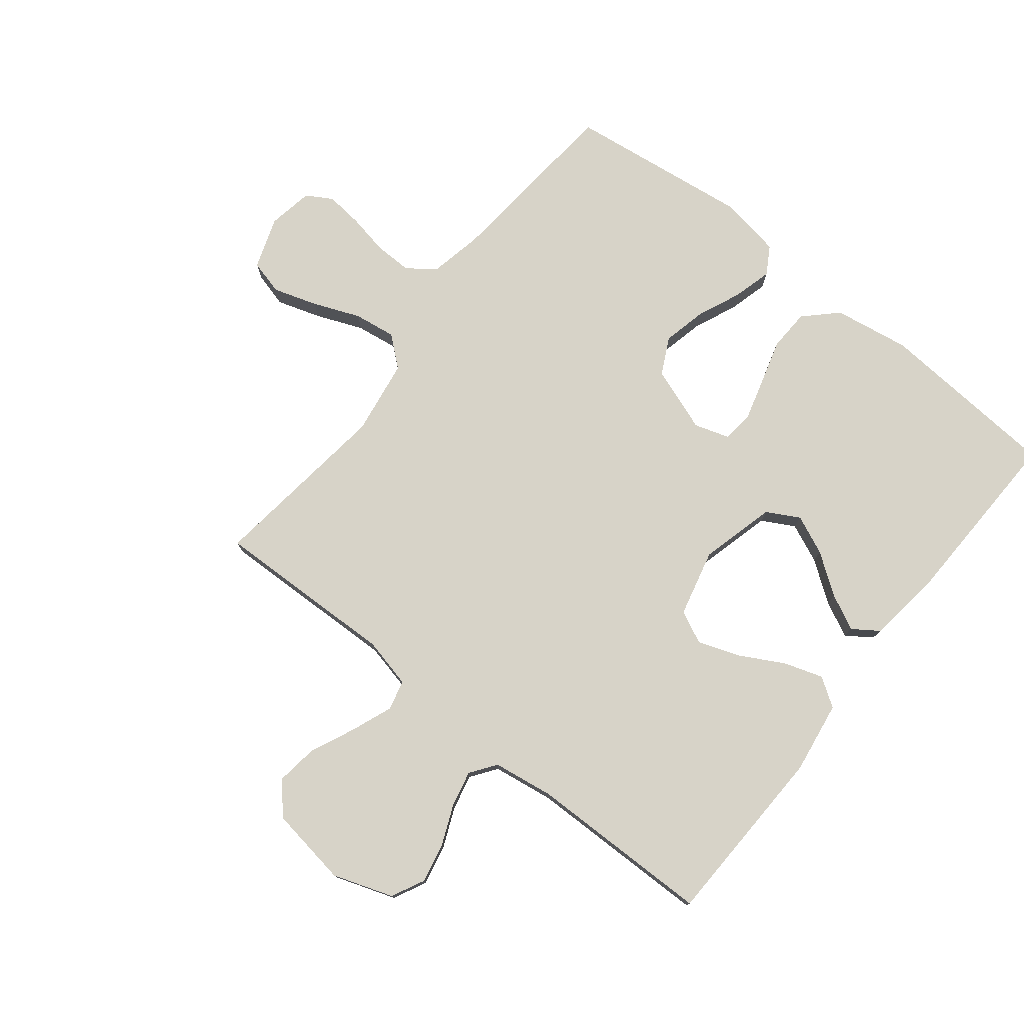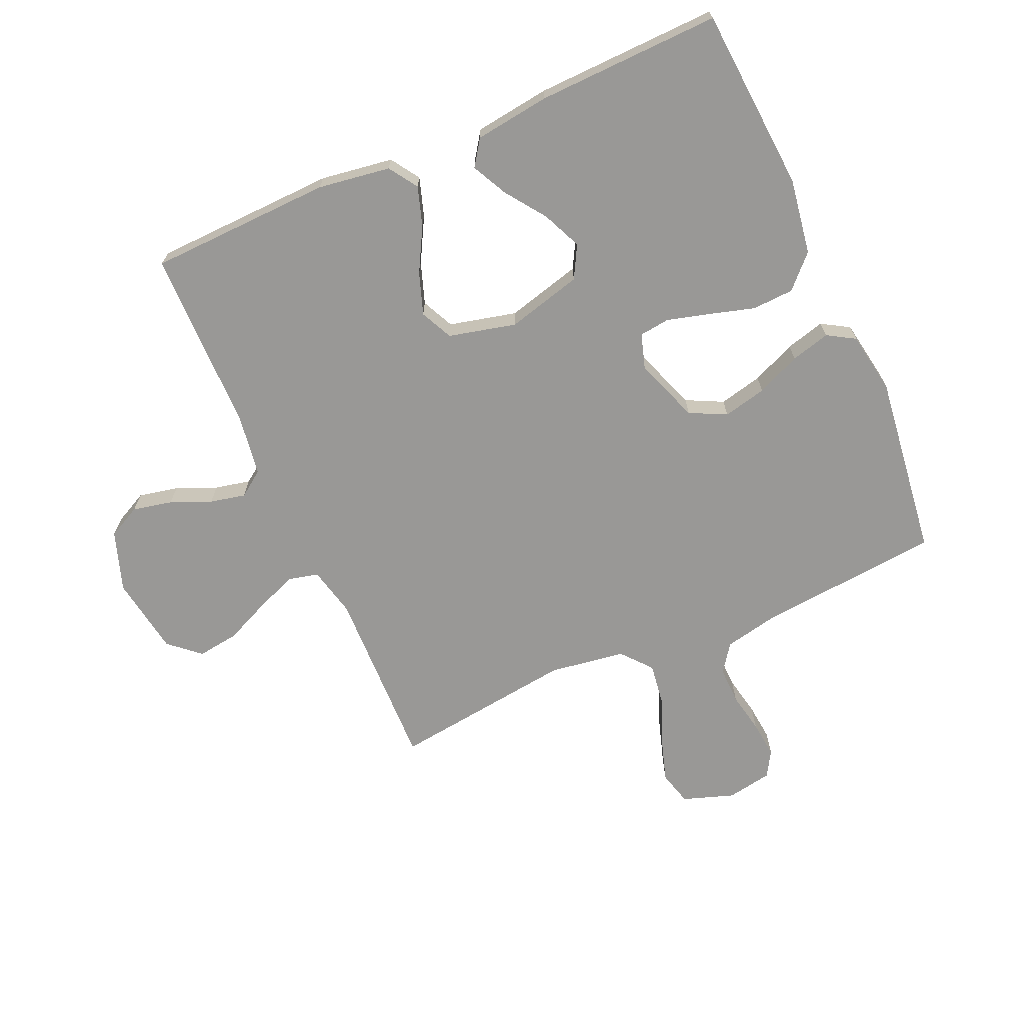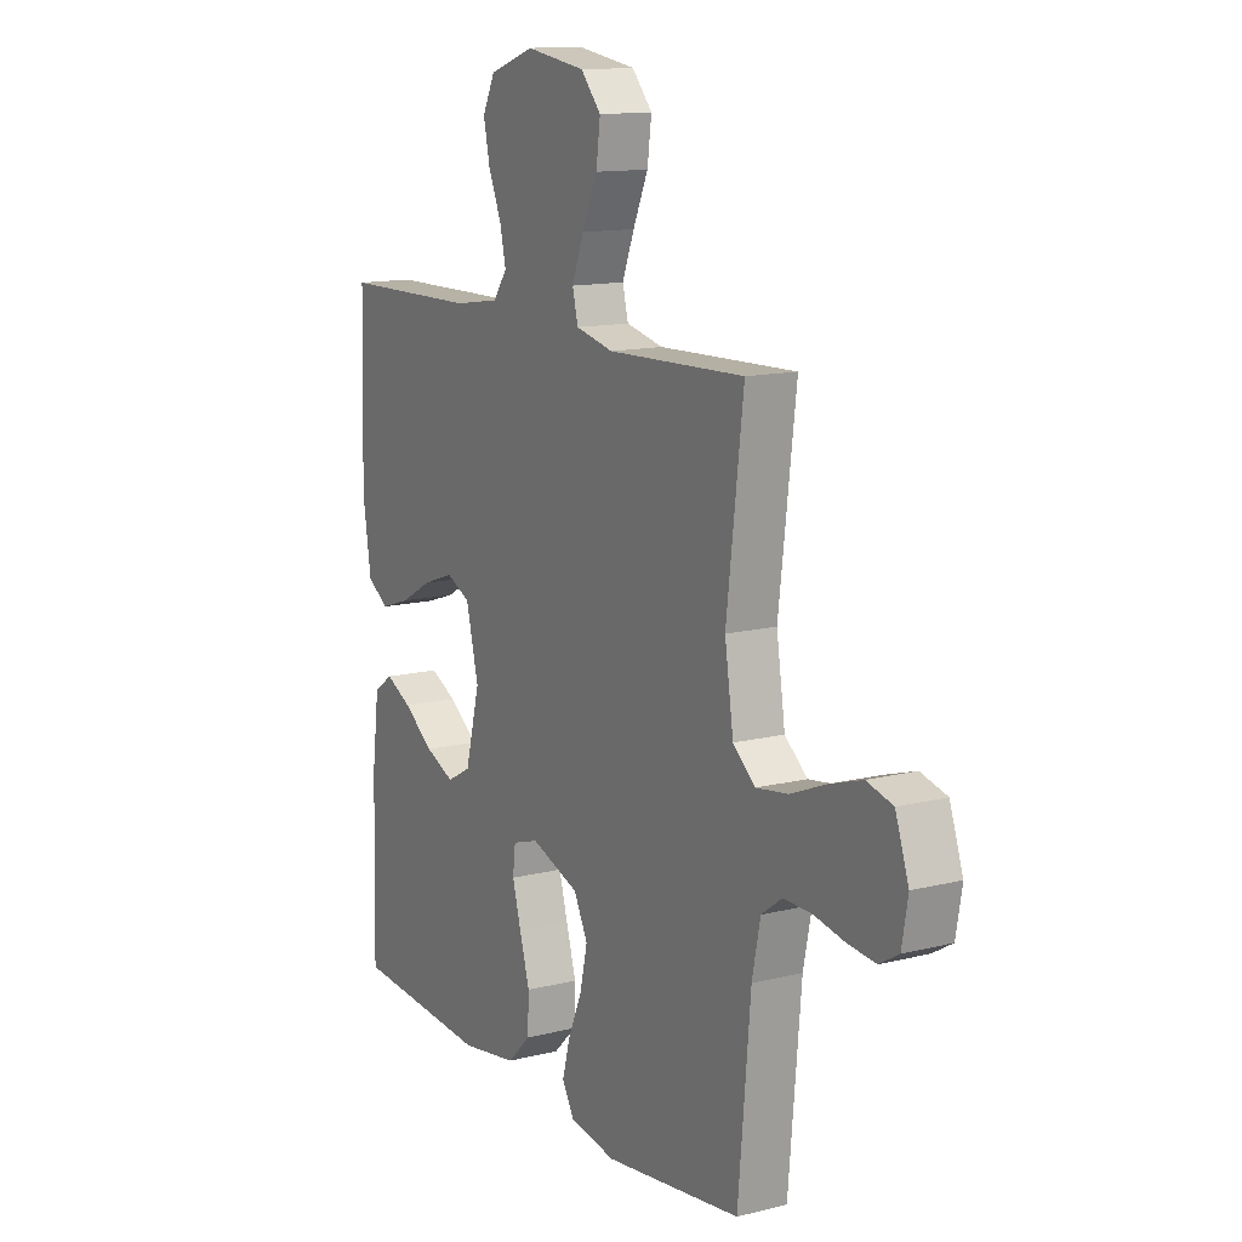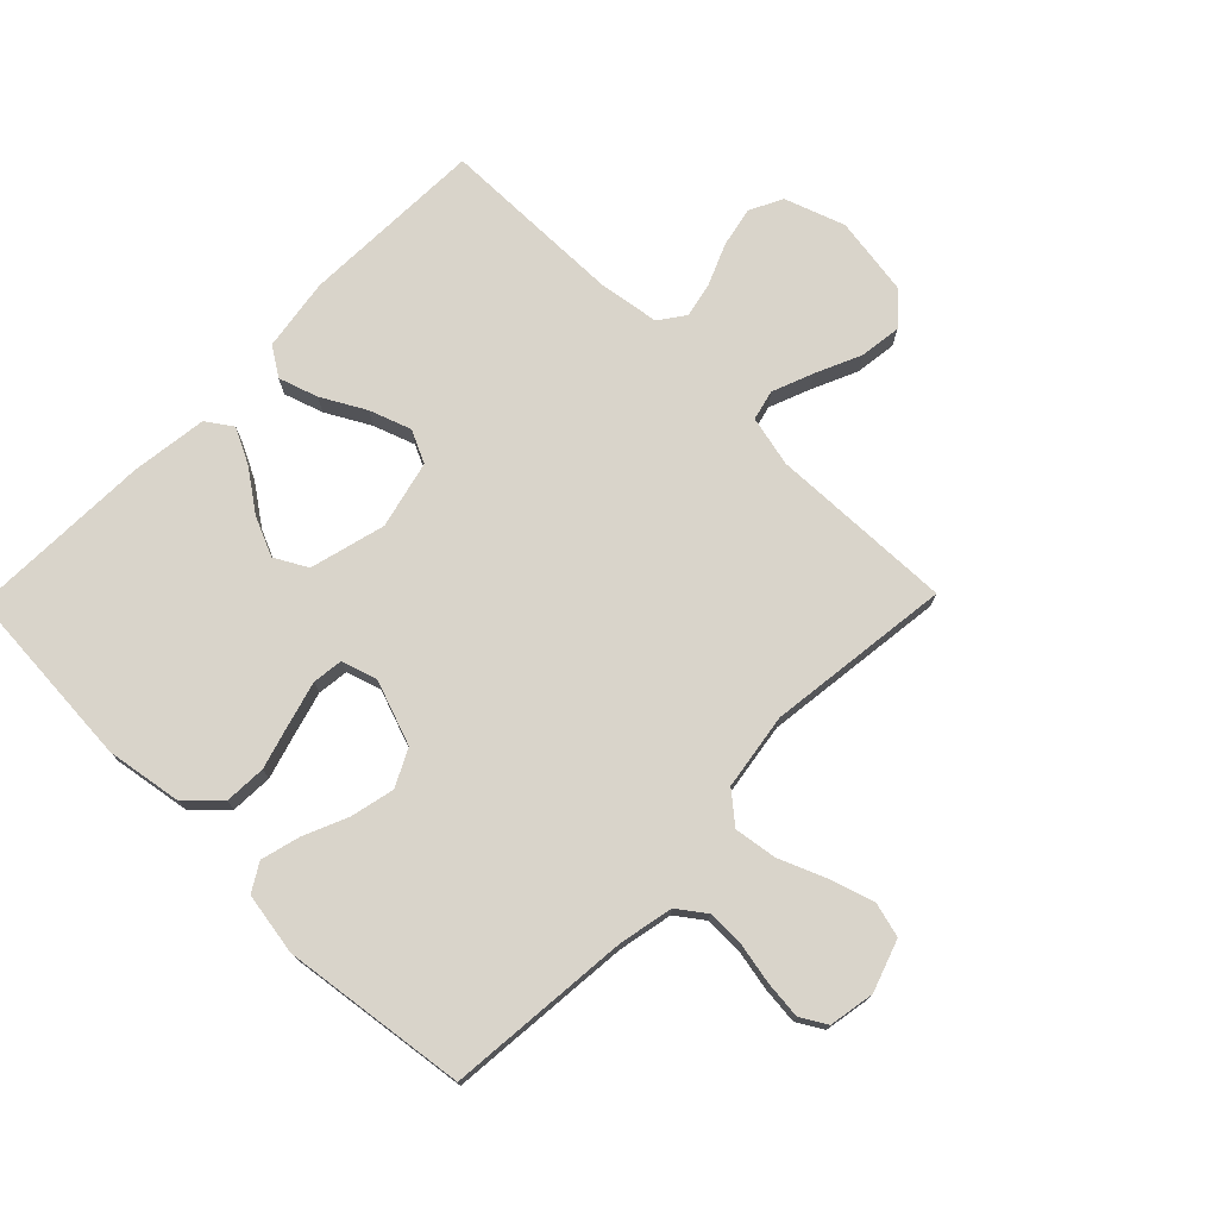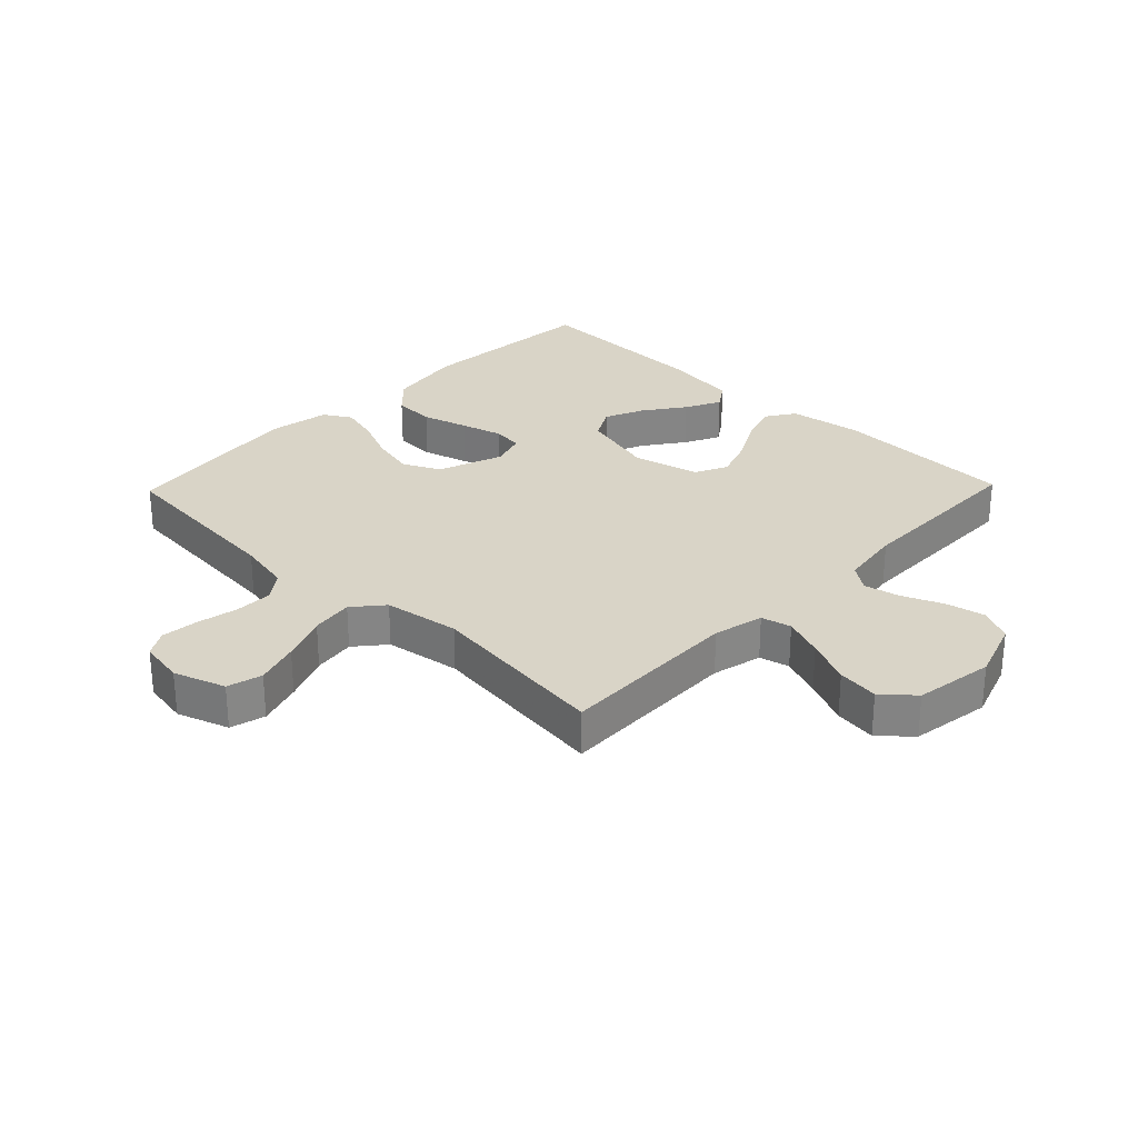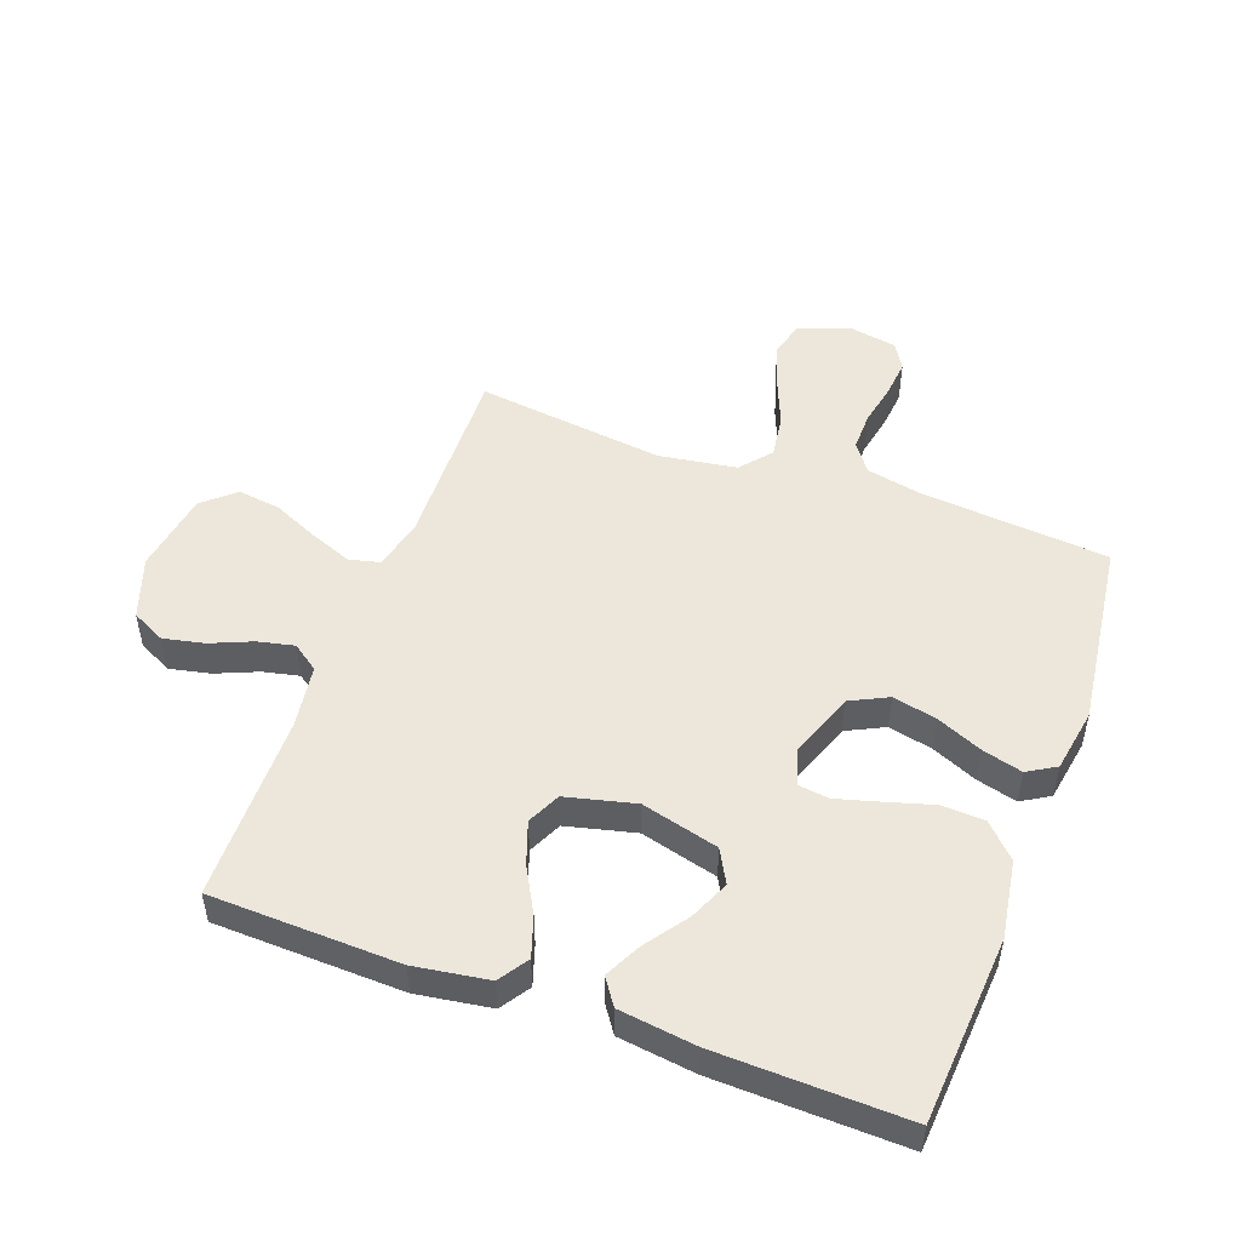
<metadata>
{"format":"obj","ext":"obj","renderer":"f3d","projection":"perspective","resolution":1024,"background":"white","views":[{"elev":77.1,"azim":38.5,"up":"+Y"},{"elev":-68.6,"azim":114.0,"up":"+Y"},{"elev":13.2,"azim":-119.7,"up":"+Z"},{"elev":74.8,"azim":-135.6,"up":"+Y"},{"elev":28.6,"azim":-46.0,"up":"+Y"},{"elev":50.3,"azim":110.2,"up":"+Y"}]}
</metadata>
<code>
v -0.5 0.07 0.5
v -0.2 0.07 0.491
v -0.118 0.07 0.51
v -0.106 0.07 0.559
v -0.132 0.07 0.626
v -0.165 0.07 0.7
v -0.174 0.07 0.768
v -0.13 0.07 0.818
v 0 0.07 0.838
v 0.098 0.07 0.804
v 0.125 0.07 0.75
v 0.111 0.07 0.685
v 0.083 0.07 0.619
v 0.07 0.07 0.561
v 0.1 0.07 0.519
v 0.2 0.07 0.504
v 0.5 0.07 0.5
v 0.509 0.07 0.2
v 0.491 0.07 0.082
v 0.444 0.07 0.051
v 0.38 0.07 0.072
v 0.309 0.07 0.111
v 0.241 0.07 0.135
v 0.188 0.07 0.11
v 0.161 0.07 0
v 0.193 0.07 -0.123
v 0.246 0.07 -0.152
v 0.31 0.07 -0.124
v 0.376 0.07 -0.077
v 0.434 0.07 -0.048
v 0.476 0.07 -0.077
v 0.492 0.07 -0.2
v 0.5 0.07 -0.5
v 0.2 0.07 -0.521
v 0.076 0.07 -0.501
v 0.025 0.07 -0.451
v 0.022 0.07 -0.383
v 0.044 0.07 -0.308
v 0.063 0.07 -0.24
v 0.057 0.07 -0.19
v 0 0.07 -0.172
v -0.106 0.07 -0.21
v -0.136 0.07 -0.27
v -0.12 0.07 -0.341
v -0.089 0.07 -0.413
v -0.072 0.07 -0.477
v -0.099 0.07 -0.522
v -0.2 0.07 -0.539
v -0.5 0.07 -0.5
v -0.527 0.07 -0.2
v -0.545 0.07 -0.112
v -0.59 0.07 -0.079
v -0.652 0.07 -0.08
v -0.718 0.07 -0.093
v -0.779 0.07 -0.099
v -0.821 0.07 -0.074
v -0.834 0.07 0
v -0.805 0.07 0.084
v -0.748 0.07 0.099
v -0.676 0.07 0.076
v -0.6 0.07 0.045
v -0.531 0.07 0.035
v -0.482 0.07 0.076
v -0.463 0.07 0.2
v -0.5 0 0.5
v -0.2 0 0.491
v -0.118 0 0.51
v -0.106 0 0.559
v -0.132 0 0.626
v -0.165 0 0.7
v -0.174 0 0.768
v -0.13 0 0.818
v 0 0 0.838
v 0.098 0 0.804
v 0.125 0 0.75
v 0.111 0 0.685
v 0.083 0 0.619
v 0.07 0 0.561
v 0.1 0 0.519
v 0.2 0 0.504
v 0.5 0 0.5
v 0.509 0 0.2
v 0.491 0 0.082
v 0.444 0 0.051
v 0.38 0 0.072
v 0.309 0 0.111
v 0.241 0 0.135
v 0.188 0 0.11
v 0.161 0 0
v 0.193 0 -0.123
v 0.246 0 -0.152
v 0.31 0 -0.124
v 0.376 0 -0.077
v 0.434 0 -0.048
v 0.476 0 -0.077
v 0.492 0 -0.2
v 0.5 0 -0.5
v 0.2 0 -0.521
v 0.076 0 -0.501
v 0.025 0 -0.451
v 0.022 0 -0.383
v 0.044 0 -0.308
v 0.063 0 -0.24
v 0.057 0 -0.19
v 0 0 -0.172
v -0.106 0 -0.21
v -0.136 0 -0.27
v -0.12 0 -0.341
v -0.089 0 -0.413
v -0.072 0 -0.477
v -0.099 0 -0.522
v -0.2 0 -0.539
v -0.5 0 -0.5
v -0.527 0 -0.2
v -0.545 0 -0.112
v -0.59 0 -0.079
v -0.652 0 -0.08
v -0.718 0 -0.093
v -0.779 0 -0.099
v -0.821 0 -0.074
v -0.834 0 0
v -0.805 0 0.084
v -0.748 0 0.099
v -0.676 0 0.076
v -0.6 0 0.045
v -0.531 0 0.035
v -0.482 0 0.076
v -0.463 0 0.2
f 59 60 61
f 58 59 61
f 57 58 61
f 56 57 61
f 55 56 61
f 54 55 61
f 53 54 61
f 52 53 61 62
f 51 52 62 63
f 48 49 50
f 47 48 50
f 46 47 50
f 45 46 50
f 44 45 50
f 50 51 63
f 44 50 63
f 43 44 63
f 36 37 38
f 35 36 38
f 34 35 38
f 33 34 38
f 32 33 38
f 31 32 38
f 30 31 38
f 28 29 30
f 28 30 38
f 27 28 38 39
f 20 21 22
f 19 20 22
f 18 19 22
f 17 18 22
f 16 17 22
f 15 16 22 23
f 14 15 23 24
f 11 12 13
f 10 11 13
f 9 10 13
f 8 9 13
f 7 8 13
f 6 7 13
f 5 6 13
f 4 5 13 14
f 14 24 25
f 4 14 25
f 3 4 25
f 64 1 2
f 64 2 3
f 63 64 3
f 43 63 3
f 42 43 3
f 41 42 3 25
f 40 41 25 26
f 26 27 39 40
f 125 124 123
f 125 123 122
f 125 122 121
f 125 121 120
f 125 120 119
f 125 119 118
f 125 118 117
f 126 125 117 116
f 127 126 116 115
f 114 113 112
f 114 112 111
f 114 111 110
f 114 110 109
f 114 109 108
f 127 115 114
f 127 114 108
f 127 108 107
f 102 101 100
f 102 100 99
f 102 99 98
f 102 98 97
f 102 97 96
f 102 96 95
f 102 95 94
f 94 93 92
f 102 94 92
f 103 102 92 91
f 86 85 84
f 86 84 83
f 86 83 82
f 86 82 81
f 86 81 80
f 87 86 80 79
f 88 87 79 78
f 77 76 75
f 77 75 74
f 77 74 73
f 77 73 72
f 77 72 71
f 77 71 70
f 77 70 69
f 78 77 69 68
f 89 88 78
f 89 78 68
f 89 68 67
f 66 65 128
f 67 66 128
f 67 128 127
f 67 127 107
f 67 107 106
f 89 67 106 105
f 90 89 105 104
f 104 103 91 90
f 1 65 66 2
f 2 66 67 3
f 3 67 68 4
f 4 68 69 5
f 5 69 70 6
f 6 70 71 7
f 7 71 72 8
f 8 72 73 9
f 9 73 74 10
f 10 74 75 11
f 11 75 76 12
f 12 76 77 13
f 13 77 78 14
f 14 78 79 15
f 15 79 80 16
f 16 80 81 17
f 17 81 82 18
f 18 82 83 19
f 19 83 84 20
f 20 84 85 21
f 21 85 86 22
f 22 86 87 23
f 23 87 88 24
f 24 88 89 25
f 25 89 90 26
f 26 90 91 27
f 27 91 92 28
f 28 92 93 29
f 29 93 94 30
f 30 94 95 31
f 31 95 96 32
f 32 96 97 33
f 33 97 98 34
f 34 98 99 35
f 35 99 100 36
f 36 100 101 37
f 37 101 102 38
f 38 102 103 39
f 39 103 104 40
f 40 104 105 41
f 41 105 106 42
f 42 106 107 43
f 43 107 108 44
f 44 108 109 45
f 45 109 110 46
f 46 110 111 47
f 47 111 112 48
f 48 112 113 49
f 49 113 114 50
f 50 114 115 51
f 51 115 116 52
f 52 116 117 53
f 53 117 118 54
f 54 118 119 55
f 55 119 120 56
f 56 120 121 57
f 57 121 122 58
f 58 122 123 59
f 59 123 124 60
f 60 124 125 61
f 61 125 126 62
f 62 126 127 63
f 63 127 128 64
f 64 128 65 1

</code>
